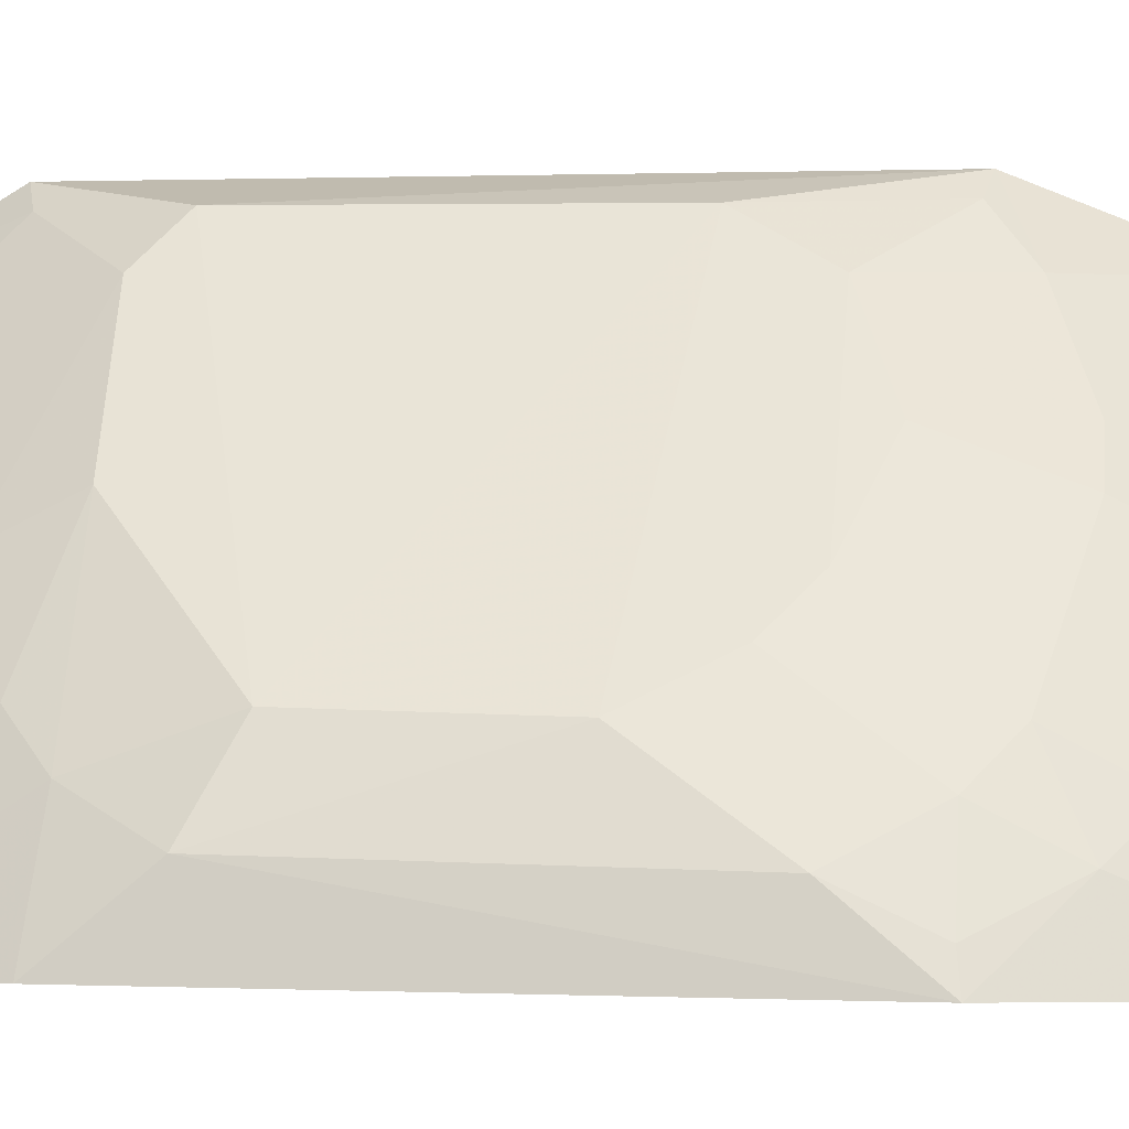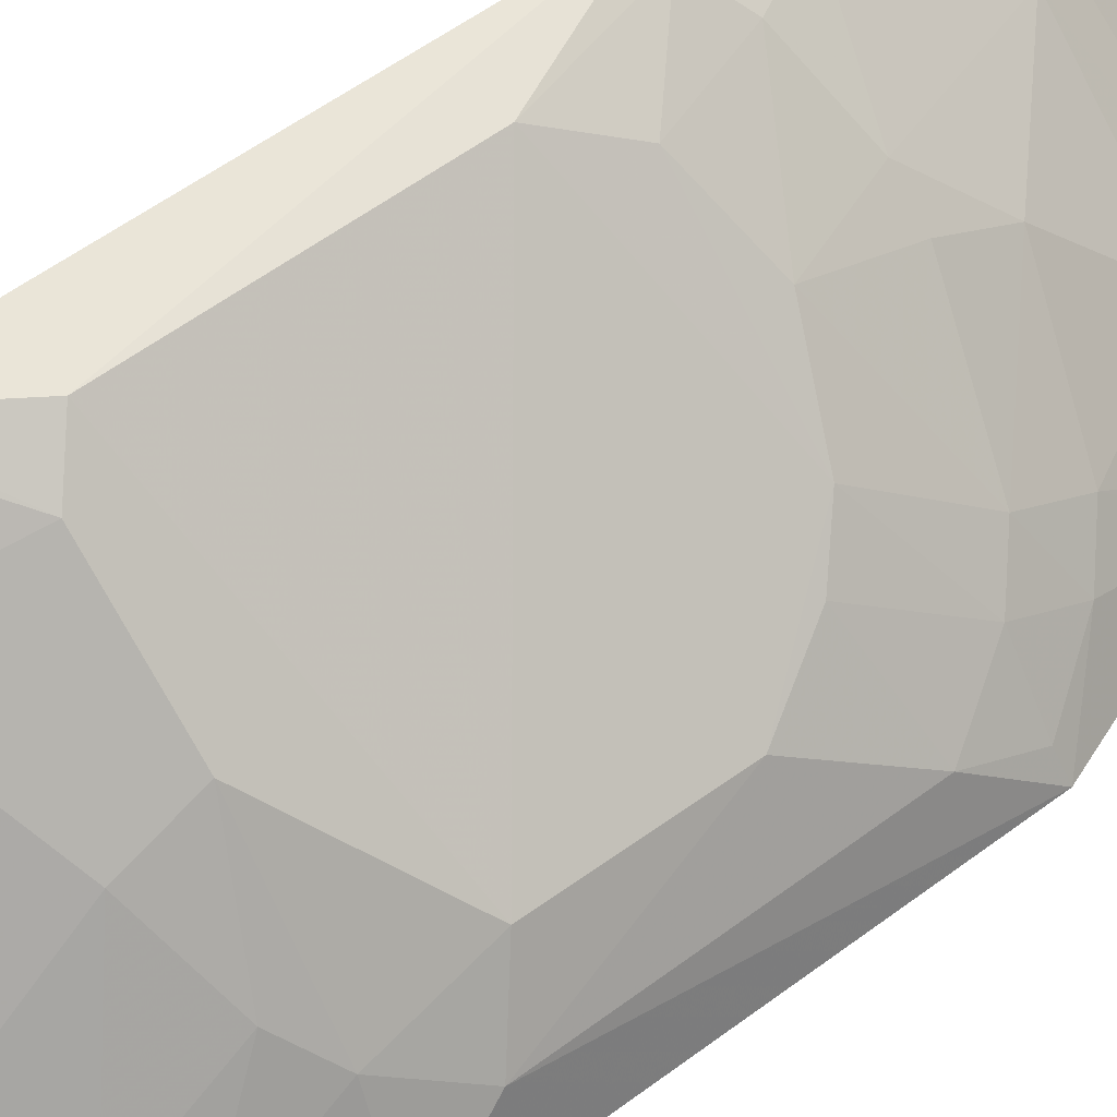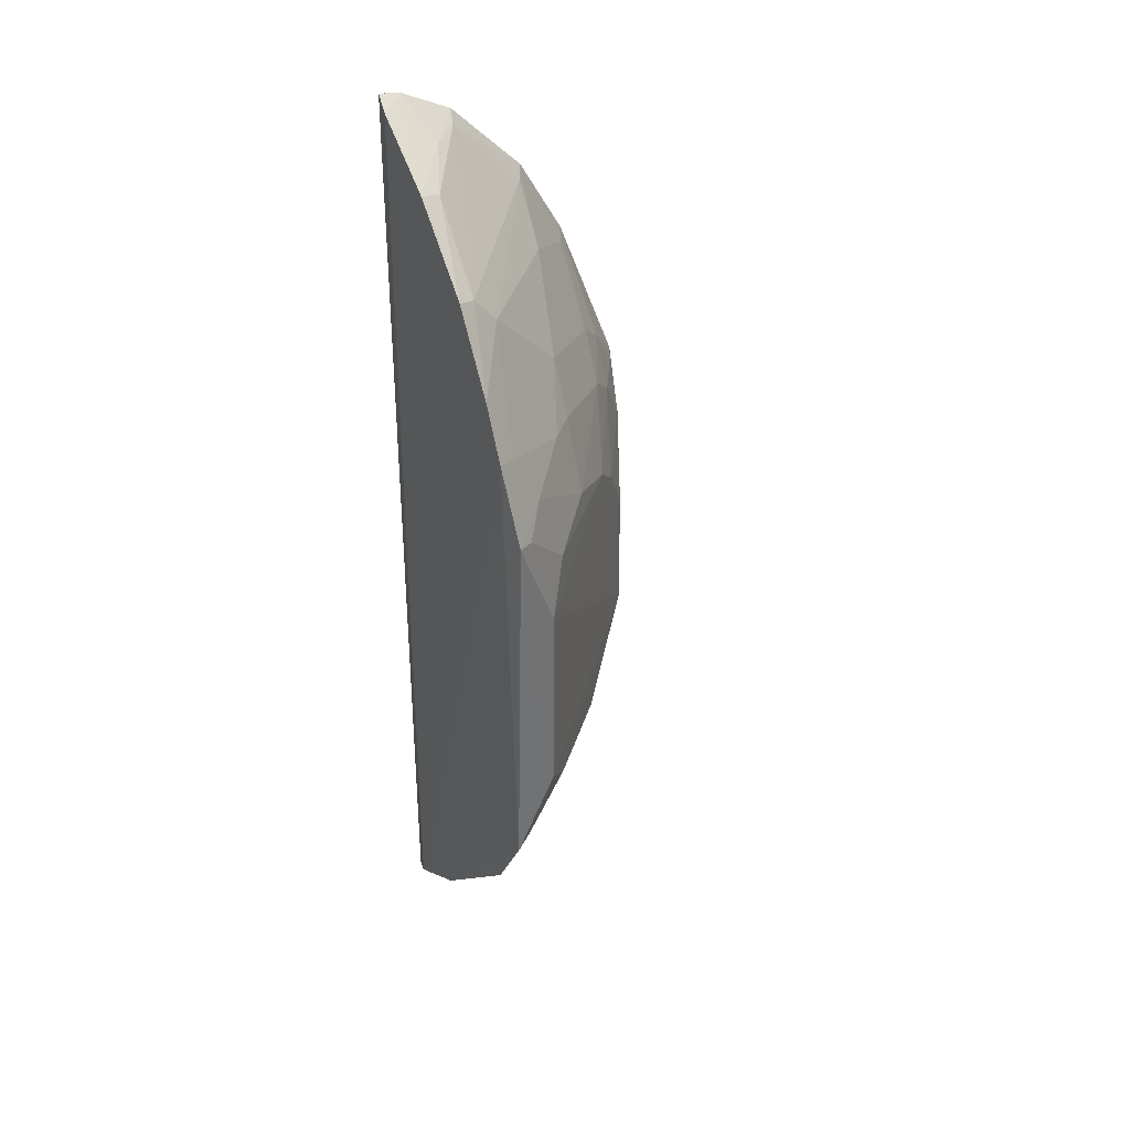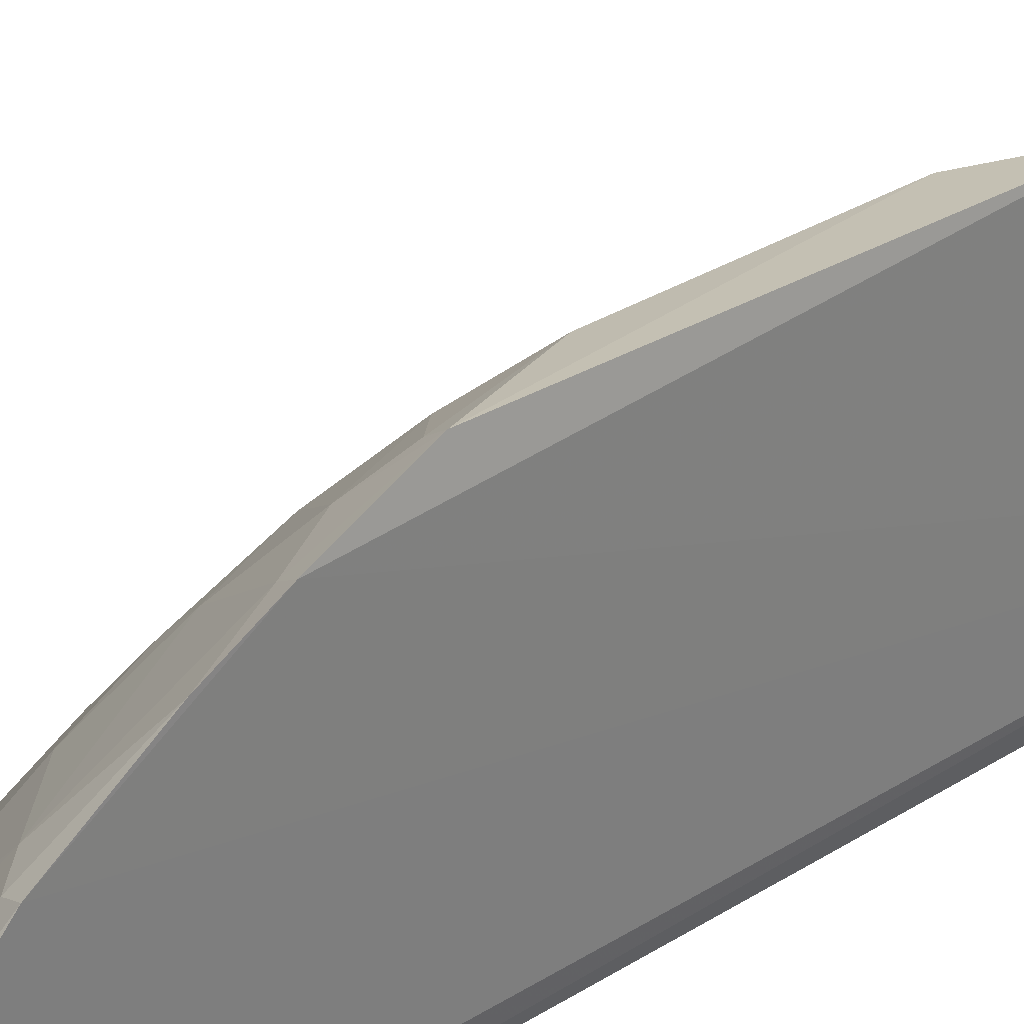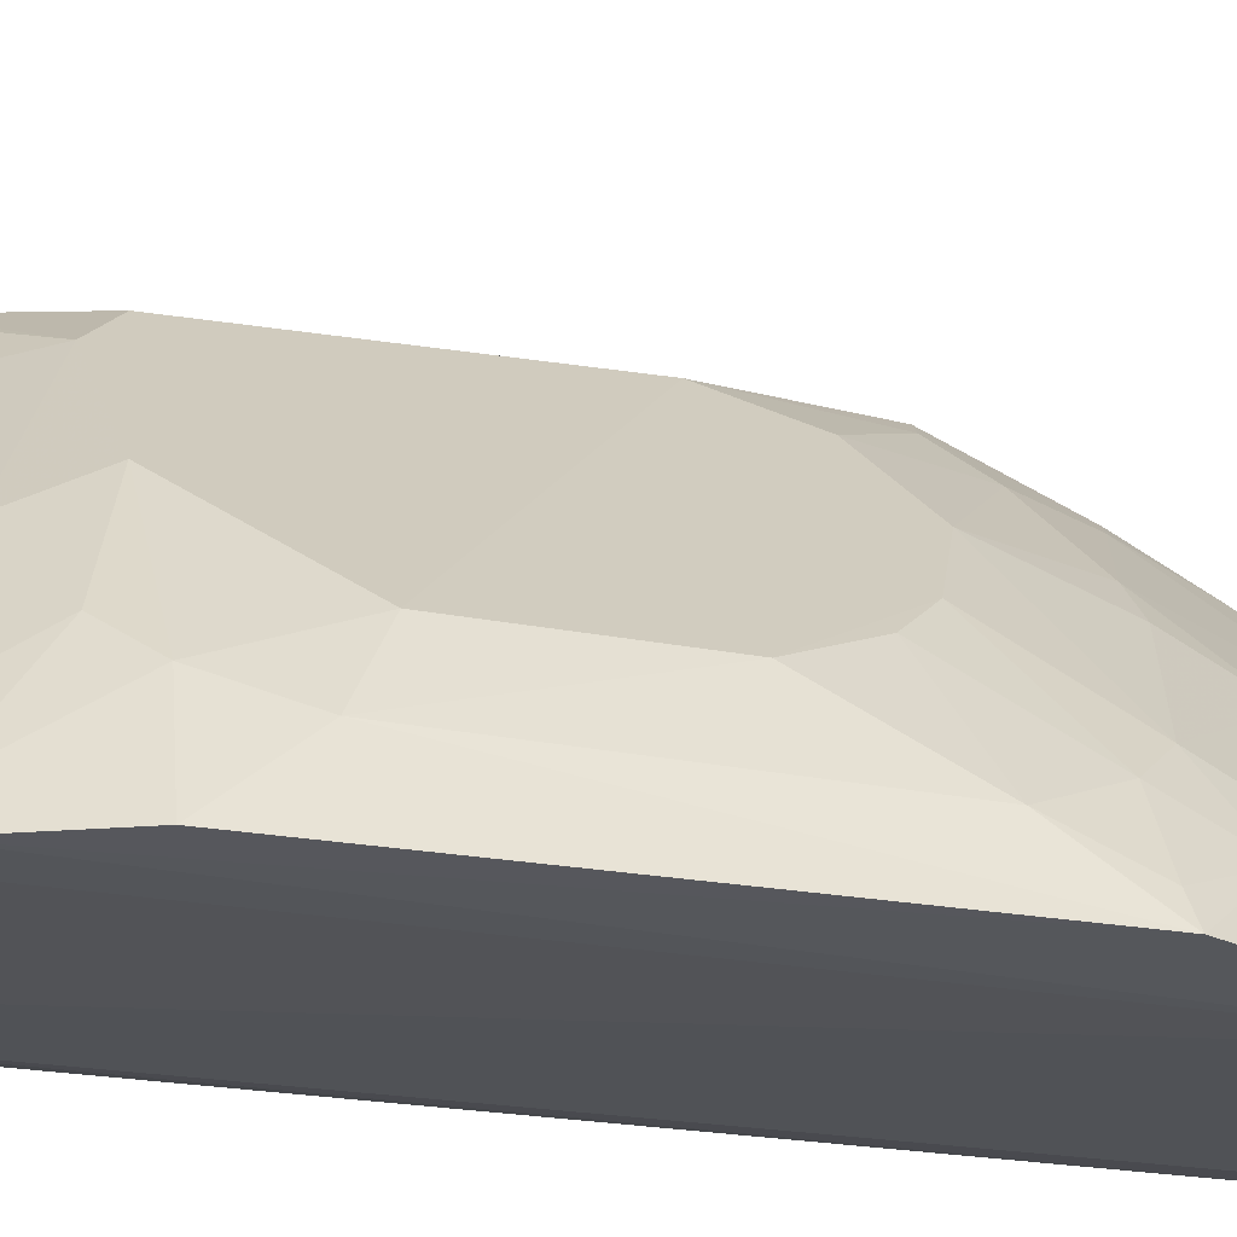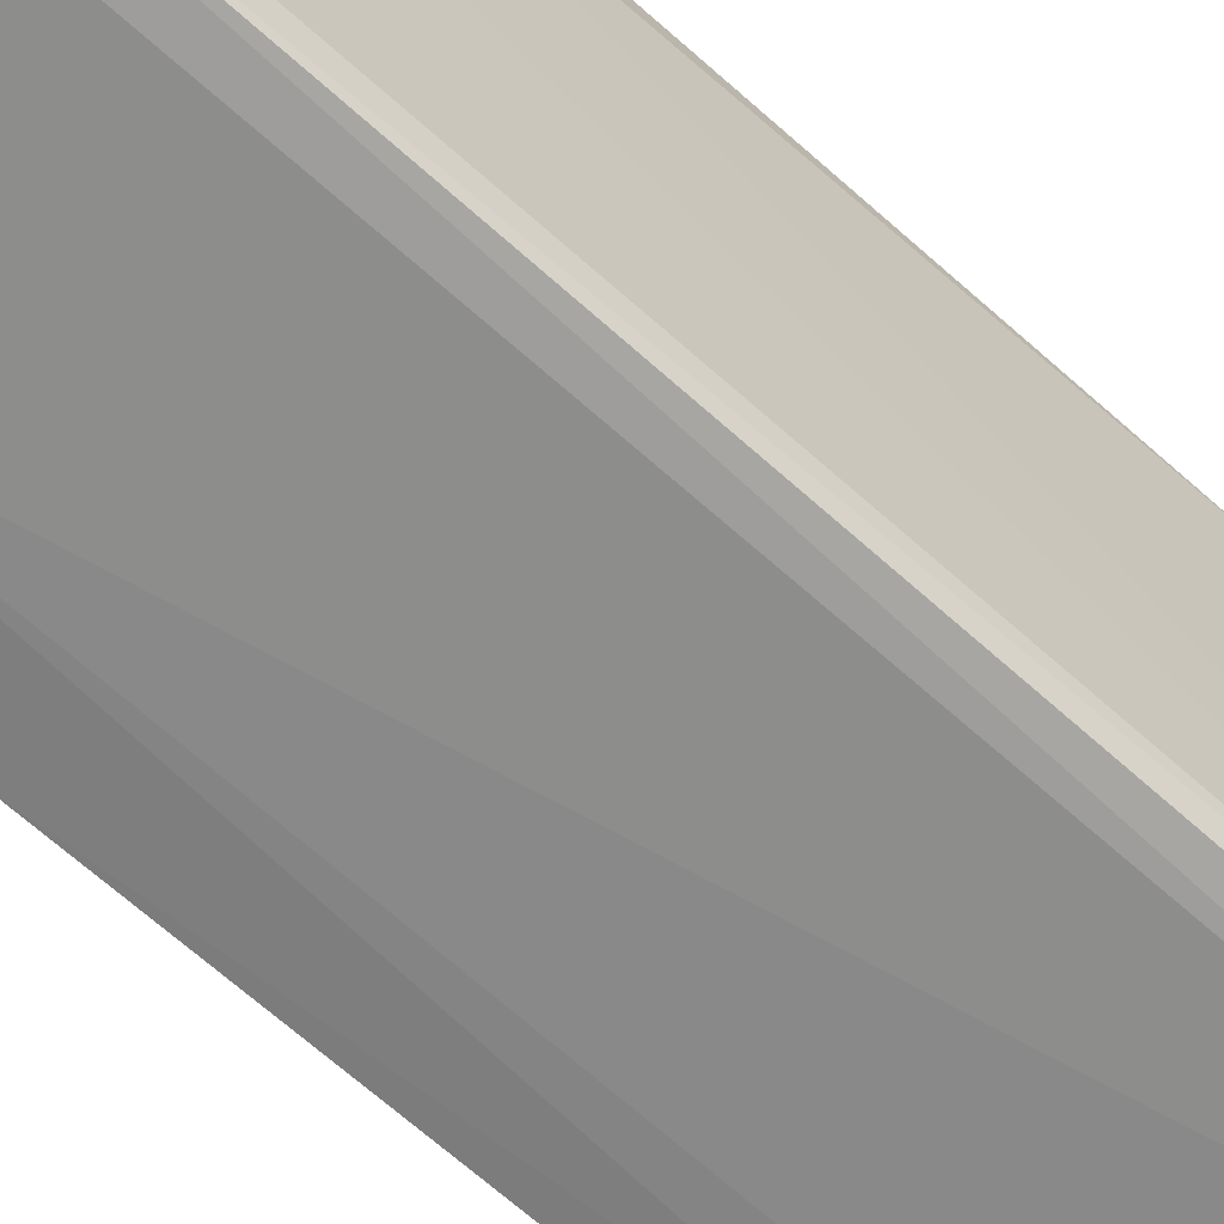
<metadata>
{"format":"obj","ext":"obj","renderer":"f3d","projection":"perspective","resolution":1024,"background":"white","views":[{"elev":4.2,"azim":96.7,"up":"+Z"},{"elev":50.8,"azim":49.8,"up":"+Z"},{"elev":36.0,"azim":-28.8,"up":"+Y"},{"elev":29.5,"azim":-133.8,"up":"+Z"},{"elev":-22.2,"azim":72.8,"up":"+Z"},{"elev":-63.5,"azim":-133.1,"up":"+Z"}]}
</metadata>
<code>
v 0.1721 -0.264 0.2605
v 0.3173 -0.08711 0.2595
v 0.1704 0.103 0.4225
v 0.1743 0.2953 0.2603
v 0.2849 0.1909 0.2561
v 0.1687 -0.259 0.2726
v 0.1841 -0.2587 0.2575
v 0.2957 0.02876 0.3124
v 0.1801 0.2165 0.3555
v 0.1683 0.1467 0.4054
v 0.1675 -0.1148 0.4195
v 0.286 -0.1586 0.2574
v 0.1881 0.2921 0.2581
v 0.2795 0.1152 0.3113
v 0.3176 0.1032 0.259
v 0.1721 0.2893 0.2717
v 0.1937 -0.07188 0.4145
v 0.3014 -0.1301 0.258
v 0.1684 -0.1596 0.3922
v 0.2586 0.2361 0.2578
v 0.2364 0.08715 0.37
v 0.3108 -0.05666 0.2855
v 0.3099 0.07258 0.2833
v 0.2945 0.1296 0.2831
v 0.1696 0.2195 0.3605
v 0.2506 -0.1115 0.3416
v 0.1686 -0.2303 0.3174
v 0.2128 0.2727 0.2685
v 0.2167 0.2778 0.2581
v 0.2494 0.2024 0.2963
v 0.2661 0.07342 0.3413
v 0.1939 0.04456 0.4152
v 0.1936 0.1148 0.4001
v 0.2954 -0.04191 0.3138
v 0.2941 0.1012 0.2975
v 0.1688 0.1757 0.3898
v 0.2081 -0.08547 0.3998
v 0.251 -0.1678 0.2968
v 0.2801 -0.1403 0.2825
v 0.2807 -0.09746 0.3125
v 0.1808 -0.2537 0.2689
v 0.2528 0.2325 0.2682
v 0.1831 0.2573 0.3126
v 0.1971 0.2715 0.2829
v 0.2789 0.1875 0.2674
v 0.2795 0.1438 0.2964
v 0.2808 0.05862 0.3267
v 0.2077 0.07315 0.4003
v 0.2357 0.1288 0.3548
v 0.3118 0.1016 0.27
v 0.1788 0.1432 0.399
v 0.1915 -0.14 0.3847
v 0.1796 -0.2249 0.3137
v 0.2079 -0.2245 0.2838
v 0.2958 -0.1273 0.2694
v 0.2806 -0.1555 0.2685
v 0.2955 -0.08366 0.2986
v 0.2518 -0.08351 0.3561
v 0.1933 0.2013 0.3548
v 0.1709 0.2603 0.3163
v 0.1802 0.1008 0.416
v 0.2212 0.1285 0.3692
v 0.2357 0.1584 0.3395
v 0.1778 -0.112 0.413
f 6 4 1
f 7 1 4
f 7 6 1
f 11 10 6
f 11 3 10
f 12 7 5
f 13 7 4
f 13 5 7
f 16 4 6
f 16 13 4
f 17 3 11
f 18 12 5
f 18 15 2
f 18 5 15
f 22 2 15
f 23 22 15
f 23 8 22
f 24 15 5
f 25 16 6
f 25 6 10
f 27 19 11
f 27 11 6
f 29 20 5
f 29 5 13
f 29 28 20
f 31 14 21
f 32 3 17
f 32 8 31
f 34 22 8
f 34 32 17
f 34 8 32
f 35 24 14
f 35 14 31
f 36 25 10
f 36 9 25
f 37 17 11
f 37 34 17
f 39 26 38
f 40 26 39
f 41 27 6
f 41 6 7
f 42 28 9
f 42 20 28
f 42 30 20
f 43 25 9
f 43 9 28
f 44 29 13
f 44 28 29
f 44 43 28
f 45 5 20
f 45 20 30
f 46 14 24
f 46 45 30
f 46 24 5
f 46 5 45
f 47 31 8
f 47 8 23
f 47 35 31
f 47 23 35
f 48 21 33
f 48 32 31
f 48 31 21
f 49 21 14
f 50 35 23
f 50 23 15
f 50 15 24
f 50 24 35
f 51 36 10
f 51 10 3
f 51 3 33
f 52 26 37
f 52 38 26
f 52 19 38
f 53 38 19
f 53 19 27
f 54 7 12
f 54 12 38
f 54 38 53
f 54 41 7
f 54 53 27
f 54 27 41
f 55 39 12
f 55 12 18
f 55 40 39
f 55 18 2
f 56 39 38
f 56 38 12
f 56 12 39
f 57 2 22
f 57 22 34
f 57 55 2
f 57 40 55
f 58 37 26
f 58 26 40
f 58 34 37
f 58 57 34
f 58 40 57
f 59 42 9
f 59 30 42
f 59 9 36
f 59 36 51
f 60 16 25
f 60 25 43
f 60 13 16
f 60 44 13
f 60 43 44
f 61 3 32
f 61 32 48
f 61 48 33
f 61 33 3
f 62 33 21
f 62 21 49
f 62 51 33
f 62 59 51
f 63 49 14
f 63 14 46
f 63 46 30
f 63 30 59
f 63 62 49
f 63 59 62
f 64 52 37
f 64 37 11
f 64 11 19
f 64 19 52

</code>
